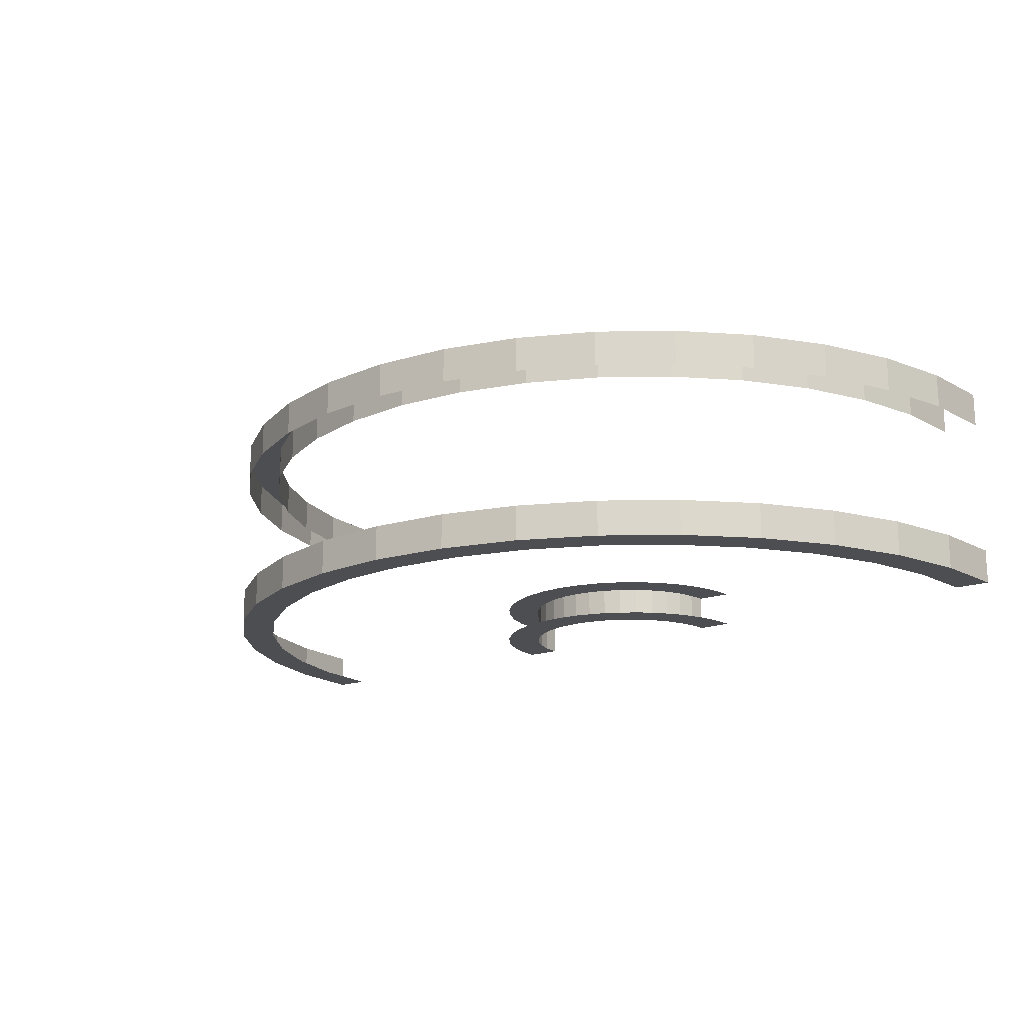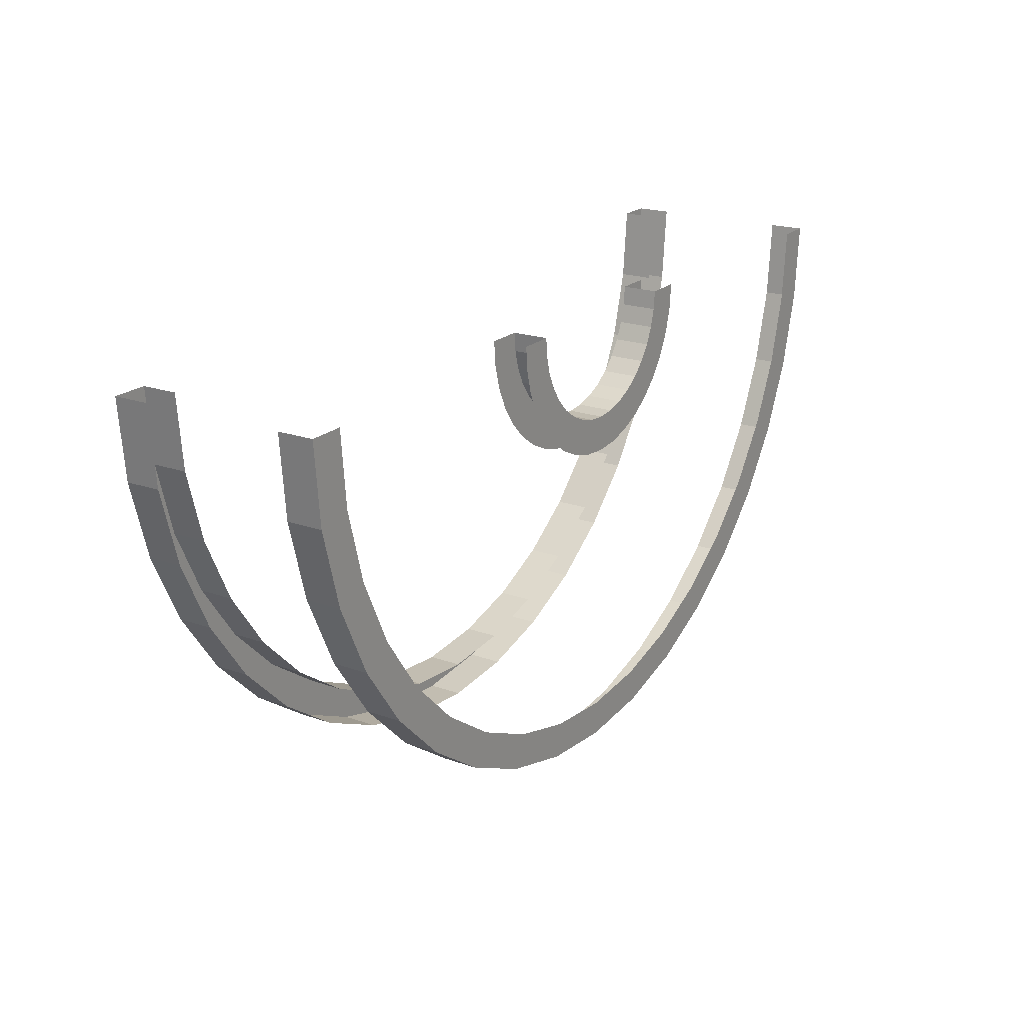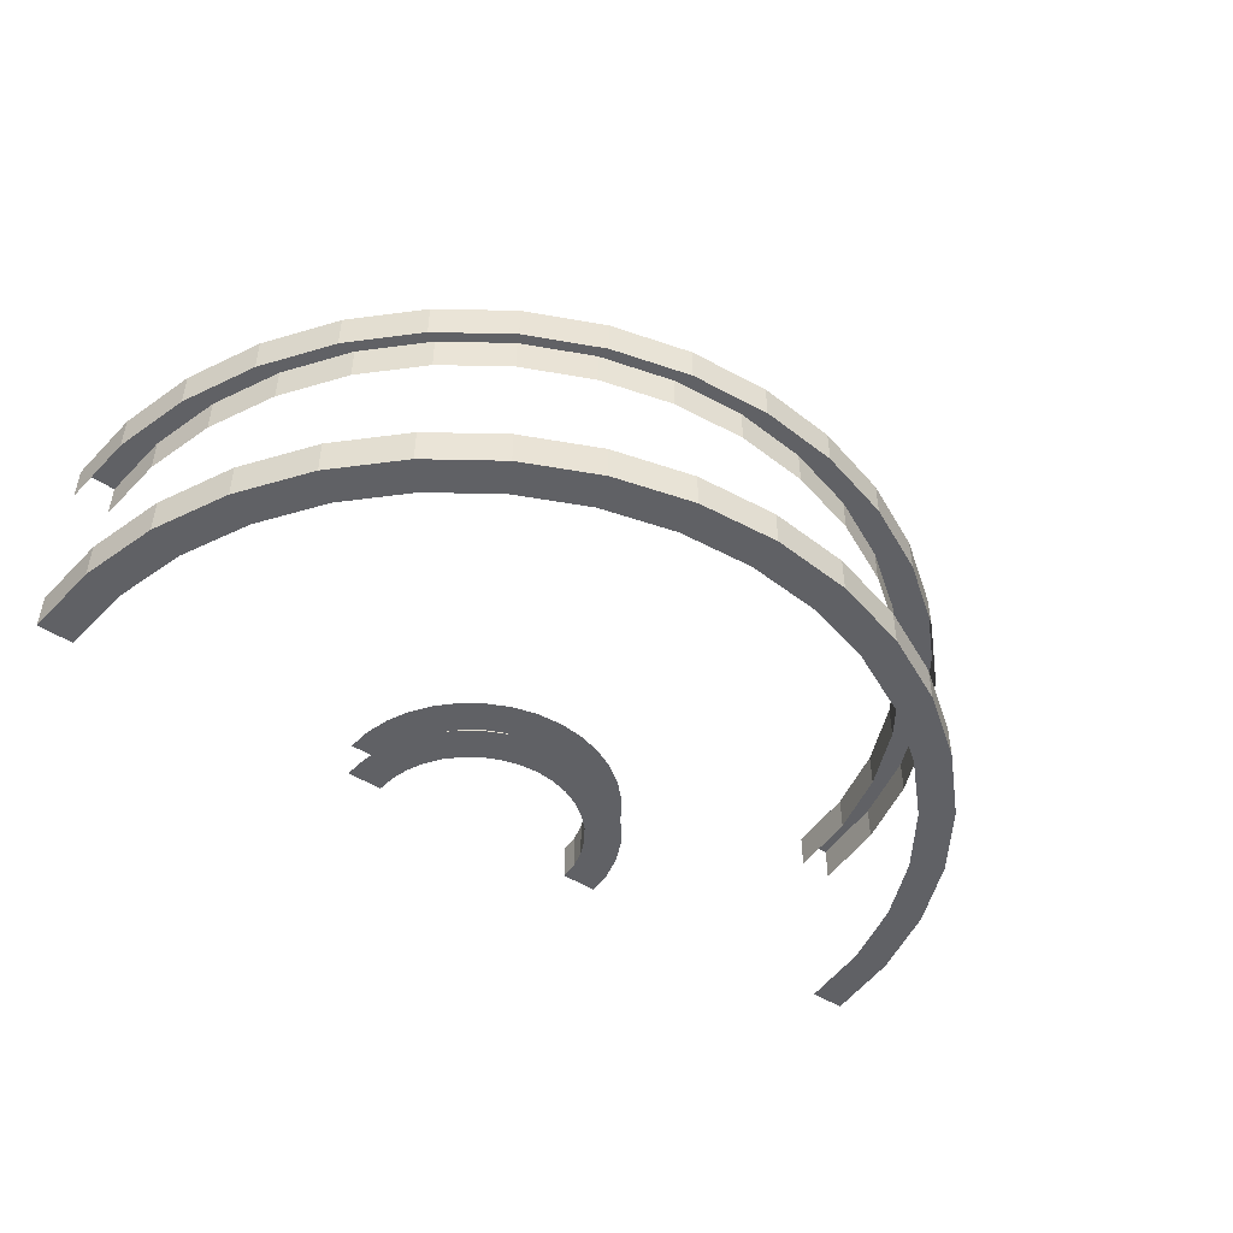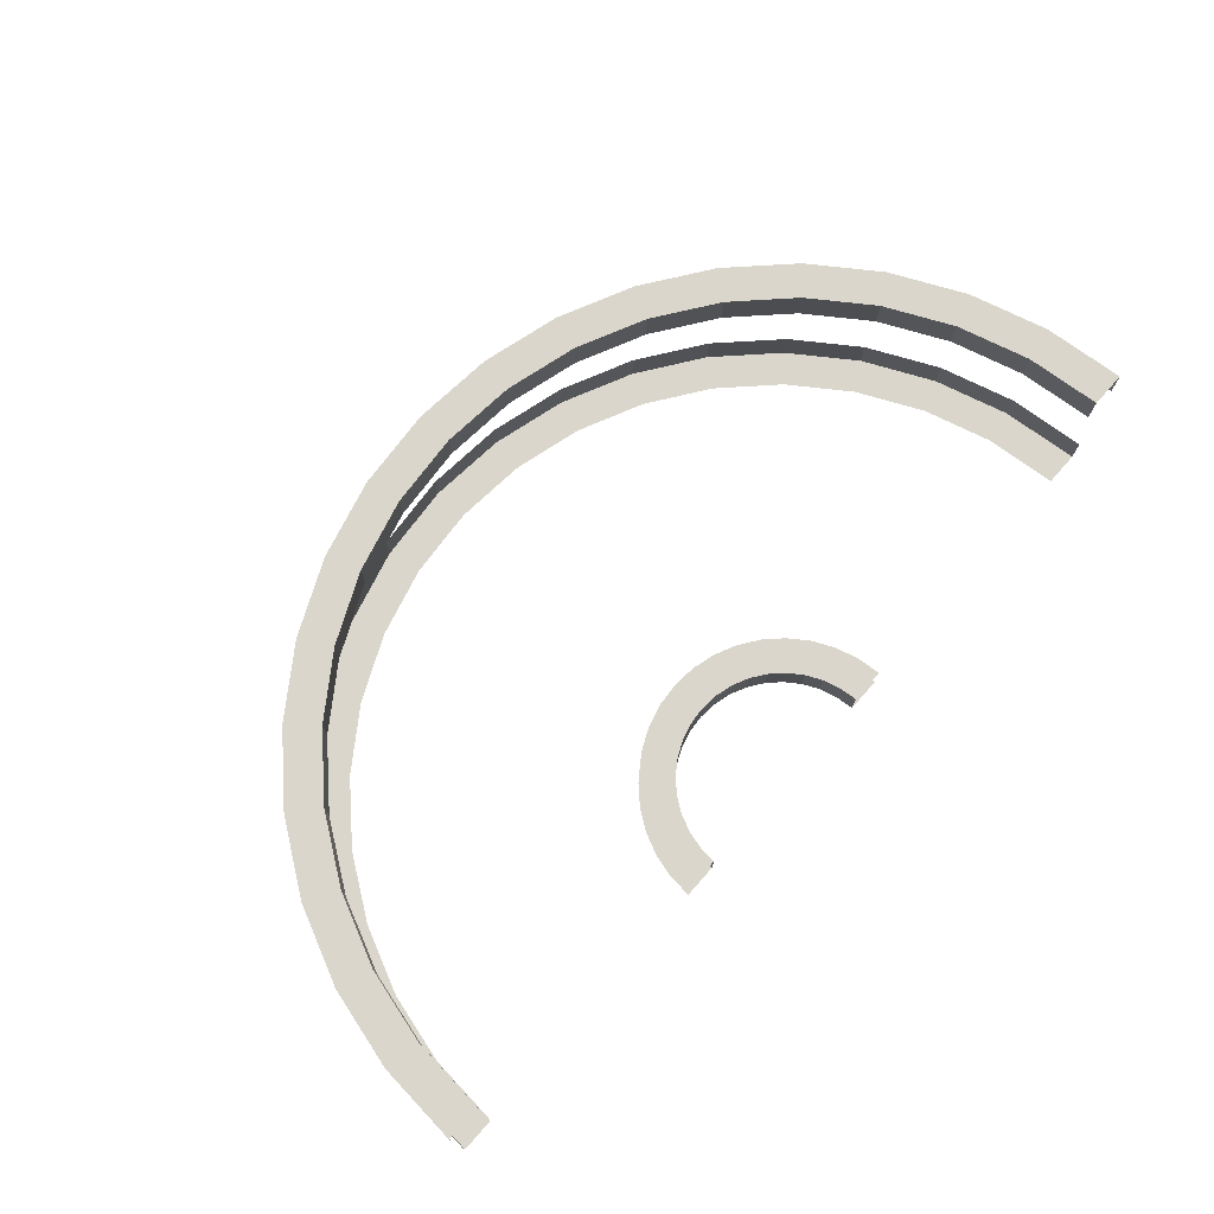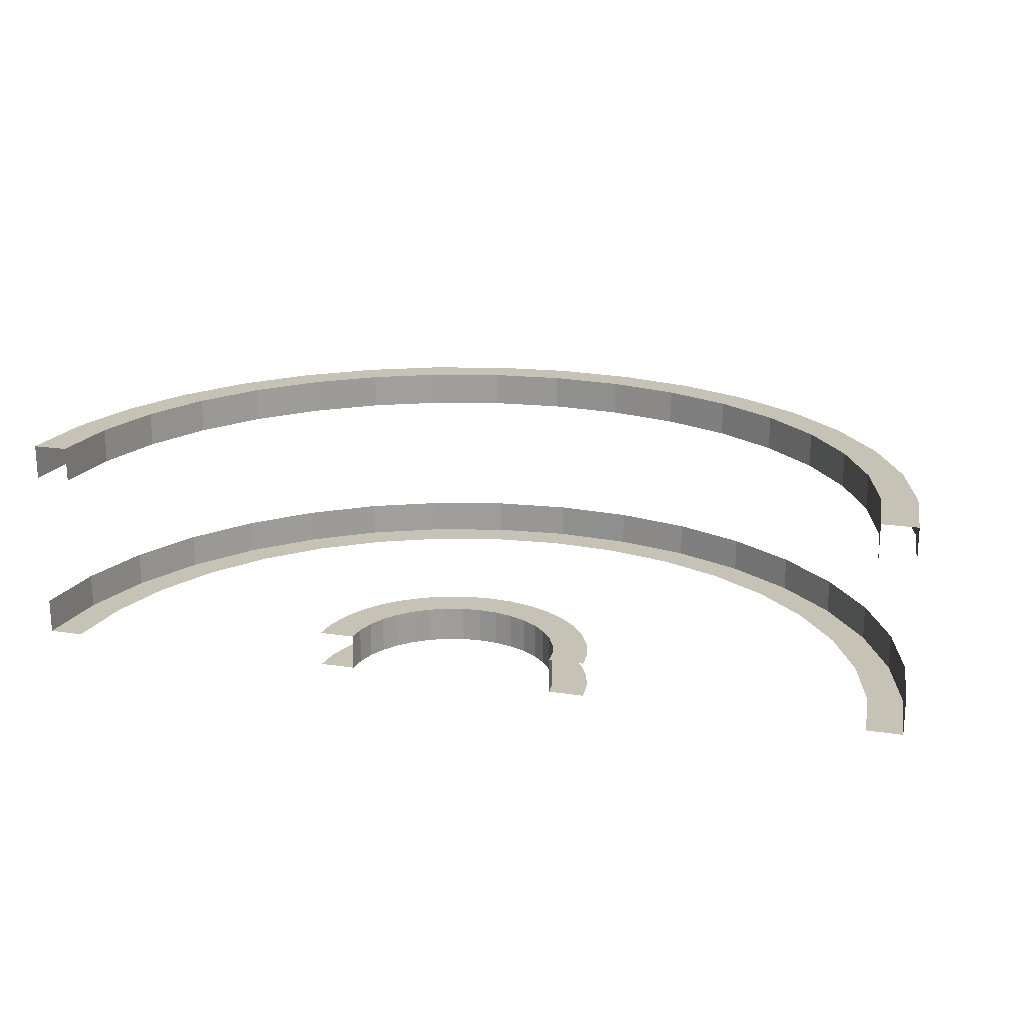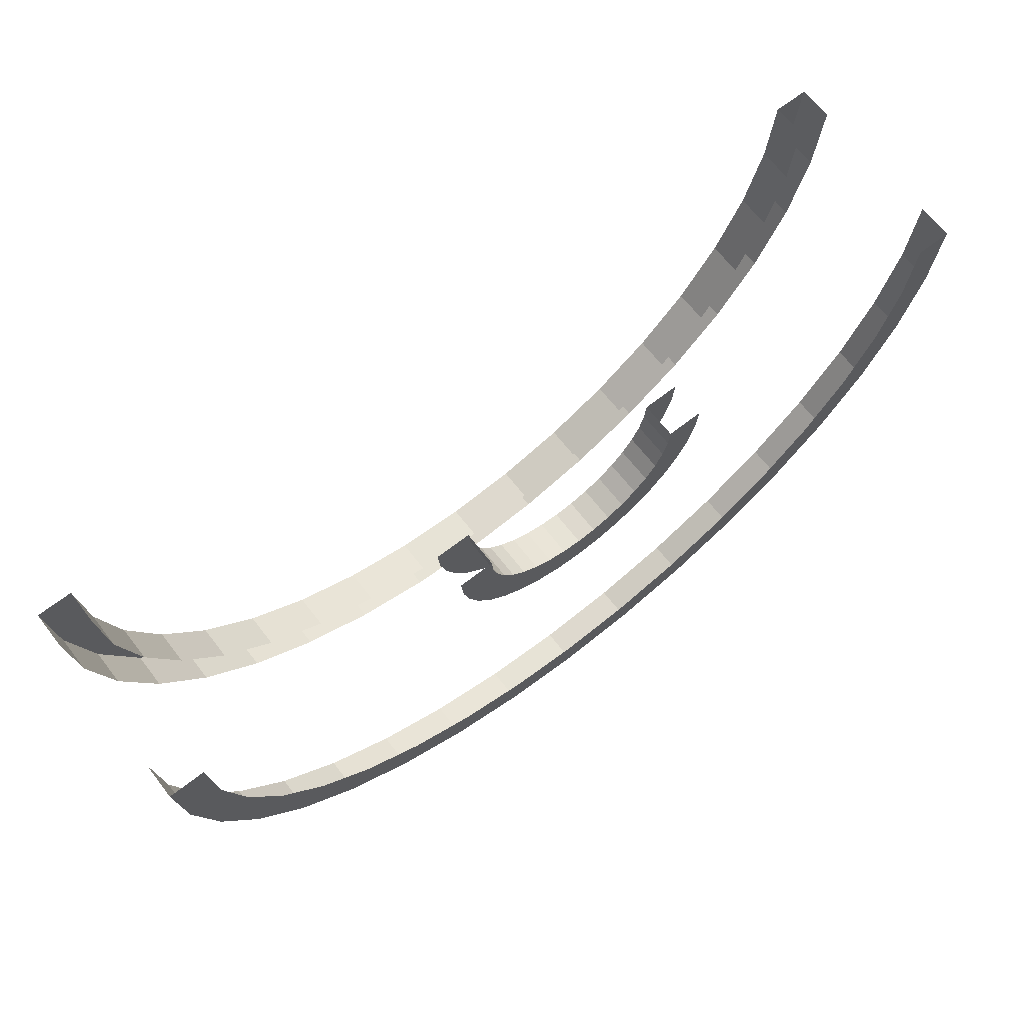
<metadata>
{"format":"obj","ext":"obj","renderer":"f3d","projection":"perspective","resolution":1024,"background":"white","views":[{"elev":-16.8,"azim":-143.1,"up":"+Y"},{"elev":20.7,"azim":-57.4,"up":"+Z"},{"elev":-47.1,"azim":143.6,"up":"+Y"},{"elev":73.5,"azim":-48.5,"up":"+Y"},{"elev":19.2,"azim":16.2,"up":"+Y"},{"elev":66.9,"azim":-38.0,"up":"+Z"}]}
</metadata>
<code>
o IvresseBMTrimCurve3
g Arch (57)
v 0 0 0
v 0.09875 1.192e-07 -1.129
v 0 0.5 2.98e-08
v 0.09875 0.5 -1.129
v 0.392 2.384e-07 -2.223
v 0.392 0.5 -2.223
v 0.8708 2.384e-07 -3.25
v 0.8708 0.5 -3.25
v 1.521 4.768e-07 -4.178
v 1.521 0.5 -4.178
v 2.322 4.768e-07 -4.979
v 2.322 0.5 -4.979
v 3.25 4.768e-07 -5.629
v 3.25 0.5 -5.629
v 4.277 4.768e-07 -6.108
v 4.277 0.5 -6.108
v 5.371 4.768e-07 -6.401
v 5.371 0.5 -6.401
v 6.5 4.768e-07 -6.5
v 6.5 0.5 -6.5
v 7.629 4.768e-07 -6.401
v 7.629 0.5 -6.401
v 8.723 4.768e-07 -6.108
v 8.723 0.5 -6.108
v 9.75 4.768e-07 -5.629
v 9.75 0.5 -5.629
v 10.68 4.768e-07 -4.979
v 10.68 0.5 -4.979
v 11.48 4.768e-07 -4.178
v 11.48 0.5 -4.178
v 12.13 2.384e-07 -3.25
v 12.13 0.5 -3.25
v 12.61 2.384e-07 -2.223
v 12.61 0.5 -2.223
v 12.9 1.192e-07 -1.129
v 12.9 0.5 -1.129
v 13 -5.684e-14 5.682e-07
v 13 0.5 5.96e-07
v 0.5912 1.192e-07 -1.042
v 0.5 0 0
v 0.8618 2.384e-07 -2.052
v 1.304 2.384e-07 -3
v 1.904 2.384e-07 -3.857
v 2.643 4.768e-07 -4.596
v 3.5 4.768e-07 -5.196
v 4.448 4.768e-07 -5.638
v 5.458 4.768e-07 -5.909
v 6.5 4.768e-07 -6
v 7.542 4.768e-07 -5.909
v 8.552 4.768e-07 -5.638
v 9.5 4.768e-07 -5.196
v 10.36 4.768e-07 -4.596
v 11.1 2.384e-07 -3.857
v 11.7 2.384e-07 -3
v 12.14 2.384e-07 -2.052
v 12.41 1.192e-07 -1.042
v 12.5 -5.684e-14 5.245e-07
v 0 2.5 0
v 0.09875 2.5 -1.129
v 0 3 0
v 0.09875 3 -1.129
v 0.5912 2.5 -1.042
v 0.5 2.5 0
v 0.5912 3 -1.042
v 0.5 3 0
v 0.392 2.5 -2.223
v 0.392 3 -2.223
v 0.8618 2.5 -2.052
v 0.8618 3 -2.052
v 0.8708 2.5 -3.25
v 0.8708 3 -3.25
v 1.304 2.5 -3
v 1.304 3 -3
v 1.521 2.5 -4.178
v 1.521 3 -4.178
v 1.904 2.5 -3.857
v 1.904 3 -3.857
v 2.322 2.5 -4.979
v 2.322 3 -4.979
v 2.643 2.5 -4.596
v 2.643 3 -4.596
v 3.25 2.5 -5.629
v 3.25 3 -5.629
v 3.5 2.5 -5.196
v 3.5 3 -5.196
v 4.277 2.5 -6.108
v 4.277 3 -6.108
v 4.448 2.5 -5.638
v 4.448 3 -5.638
v 5.371 2.5 -6.401
v 5.371 3 -6.401
v 5.458 2.5 -5.909
v 5.458 3 -5.909
v 6.5 2.5 -6.5
v 6.5 3 -6.5
v 6.5 2.5 -6
v 6.5 3 -6
v 7.629 2.5 -6.401
v 7.629 3 -6.401
v 7.542 2.5 -5.909
v 7.542 3 -5.909
v 8.723 2.5 -6.108
v 8.723 3 -6.108
v 8.552 2.5 -5.638
v 8.552 3 -5.638
v 9.75 2.5 -5.629
v 9.75 3 -5.629
v 9.5 2.5 -5.196
v 9.5 3 -5.196
v 10.68 2.5 -4.979
v 10.68 3 -4.979
v 10.36 2.5 -4.596
v 10.36 3 -4.596
v 11.48 2.5 -4.178
v 11.48 3 -4.178
v 11.1 2.5 -3.857
v 11.1 3 -3.857
v 12.13 2.5 -3.25
v 12.13 3 -3.25
v 11.7 2.5 -3
v 11.7 3 -3
v 12.61 2.5 -2.223
v 12.61 3 -2.223
v 12.14 2.5 -2.052
v 12.14 3 -2.052
v 12.9 2.5 -1.129
v 12.9 3 -1.129
v 12.41 2.5 -1.042
v 12.41 3 -1.042
v 13 2.5 0
v 13 3 0
v 12.5 2.5 0
v 12.5 3 0
v 5.023 0 -0.2605
v 5 0 0
v 5.023 0.5 -0.2605
v 5 0.5 0
v 5.09 0 -0.513
v 5.09 0.5 -0.513
v 5.201 0 -0.75
v 5.201 0.5 -0.75
v 5.351 0 -0.9642
v 5.351 0.5 -0.9642
v 5.536 1.192e-07 -1.149
v 5.536 0.5 -1.149
v 5.75 1.192e-07 -1.299
v 5.75 0.5 -1.299
v 5.987 1.192e-07 -1.41
v 5.987 0.5 -1.41
v 6.24 1.192e-07 -1.477
v 6.24 0.5 -1.477
v 6.5 1.192e-07 -1.5
v 6.5 0.5 -1.5
v 6.76 1.192e-07 -1.477
v 6.76 0.5 -1.477
v 7.013 1.192e-07 -1.41
v 7.013 0.5 -1.41
v 7.25 1.192e-07 -1.299
v 7.25 0.5 -1.299
v 7.464 1.192e-07 -1.149
v 7.464 0.5 -1.149
v 7.649 0 -0.9642
v 7.649 0.5 -0.9642
v 7.799 0 -0.75
v 7.799 0.5 -0.75
v 7.91 0 -0.513
v 7.91 0.5 -0.513
v 7.977 0 -0.2605
v 7.977 0.5 -0.2605
v 8 0 0
v 8 0.5 0
v 4.5 0.5 0
v 4.53 0.5 -0.3473
v 4.53 0 -0.3473
v 4.5 0 0
v 4.621 0.5 -0.684
v 4.621 0 -0.684
v 4.768 0.5 -1
v 4.768 0 -1
v 4.968 0.5 -1.286
v 4.968 1.192e-07 -1.286
v 5.214 0.5 -1.532
v 5.214 1.192e-07 -1.532
v 5.5 0.5 -1.732
v 5.5 1.192e-07 -1.732
v 5.816 0.5 -1.879
v 5.816 1.192e-07 -1.879
v 6.153 0.5 -1.97
v 6.153 1.192e-07 -1.97
v 6.5 0.5 -2
v 6.5 1.192e-07 -2
v 6.847 0.5 -1.97
v 6.847 1.192e-07 -1.97
v 7.184 0.5 -1.879
v 7.184 1.192e-07 -1.879
v 7.5 0.5 -1.732
v 7.5 1.192e-07 -1.732
v 7.786 0.5 -1.532
v 7.786 1.192e-07 -1.532
v 8.032 0.5 -1.286
v 8.032 1.192e-07 -1.286
v 8.232 0.5 -1
v 8.232 5.96e-08 -1
v 8.379 0.5 -0.684
v 8.379 0 -0.684
v 8.47 0.5 -0.3473
v 8.47 0 -0.3473
v 8.5 0.5 0
v 8.5 0 0
f 3 4 2 1
f 4 6 5 2
f 6 8 7 5
f 8 10 9 7
f 10 12 11 9
f 12 14 13 11
f 14 16 15 13
f 16 18 17 15
f 18 20 19 17
f 20 22 21 19
f 22 24 23 21
f 24 26 25 23
f 26 28 27 25
f 28 30 29 27
f 30 32 31 29
f 32 34 33 31
f 34 36 35 33
f 36 38 37 35
f 39 40 1 2
f 41 39 2 5
f 42 41 5 7
f 43 42 7 9
f 44 43 9 11
f 45 44 11 13
f 46 45 13 15
f 47 46 15 17
f 48 47 17 19
f 49 48 19 21
f 50 49 21 23
f 51 50 23 25
f 52 51 25 27
f 53 52 27 29
f 54 53 29 31
f 55 54 31 33
f 56 55 33 35
f 57 56 35 37
f 60 61 59 58
f 64 65 63 62
f 61 67 66 59
f 69 64 62 68
f 67 71 70 66
f 73 69 68 72
f 71 75 74 70
f 77 73 72 76
f 75 79 78 74
f 81 77 76 80
f 79 83 82 78
f 85 81 80 84
f 83 87 86 82
f 89 85 84 88
f 87 91 90 86
f 93 89 88 92
f 91 95 94 90
f 97 93 92 96
f 95 99 98 94
f 101 97 96 100
f 99 103 102 98
f 105 101 100 104
f 103 107 106 102
f 109 105 104 108
f 107 111 110 106
f 113 109 108 112
f 111 115 114 110
f 117 113 112 116
f 115 119 118 114
f 121 117 116 120
f 119 123 122 118
f 125 121 120 124
f 123 127 126 122
f 129 125 124 128
f 127 131 130 126
f 133 129 128 132
f 65 64 61 60
f 64 69 67 61
f 69 73 71 67
f 73 77 75 71
f 77 81 79 75
f 81 85 83 79
f 85 89 87 83
f 89 93 91 87
f 93 97 95 91
f 97 101 99 95
f 101 105 103 99
f 105 109 107 103
f 109 113 111 107
f 113 117 115 111
f 117 121 119 115
f 121 125 123 119
f 125 129 127 123
f 129 133 131 127
f 136 137 135 134
f 139 136 134 138
f 141 139 138 140
f 143 141 140 142
f 145 143 142 144
f 147 145 144 146
f 149 147 146 148
f 151 149 148 150
f 153 151 150 152
f 155 153 152 154
f 157 155 154 156
f 159 157 156 158
f 161 159 158 160
f 163 161 160 162
f 165 163 162 164
f 167 165 164 166
f 169 167 166 168
f 171 169 168 170
f 137 136 173 172
f 134 135 175 174
f 136 139 176 173
f 138 134 174 177
f 139 141 178 176
f 140 138 177 179
f 141 143 180 178
f 142 140 179 181
f 143 145 182 180
f 144 142 181 183
f 145 147 184 182
f 146 144 183 185
f 147 149 186 184
f 148 146 185 187
f 149 151 188 186
f 150 148 187 189
f 151 153 190 188
f 152 150 189 191
f 153 155 192 190
f 154 152 191 193
f 155 157 194 192
f 156 154 193 195
f 157 159 196 194
f 158 156 195 197
f 159 161 198 196
f 160 158 197 199
f 161 163 200 198
f 162 160 199 201
f 163 165 202 200
f 164 162 201 203
f 165 167 204 202
f 166 164 203 205
f 167 169 206 204
f 168 166 205 207
f 169 171 208 206
f 170 168 207 209

</code>
